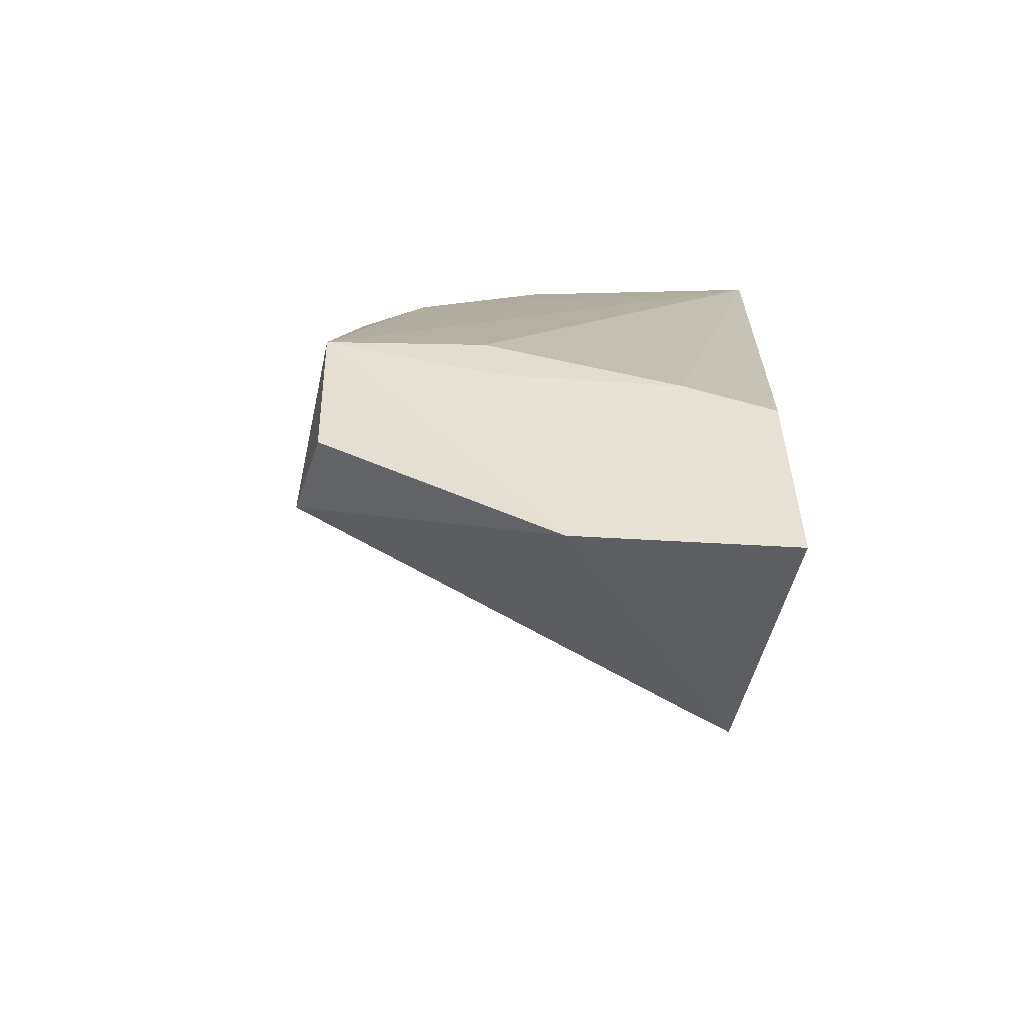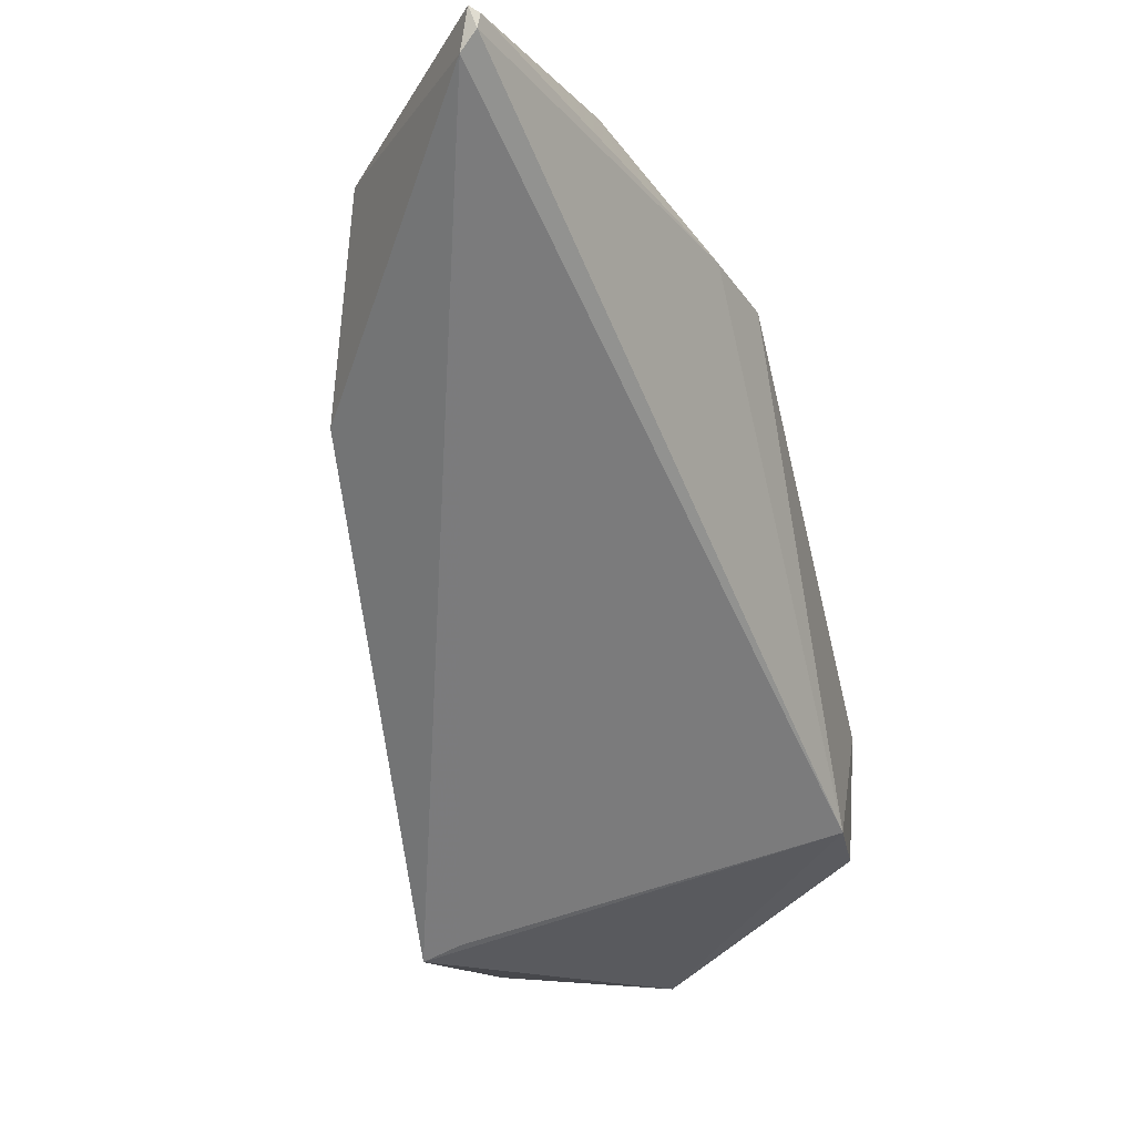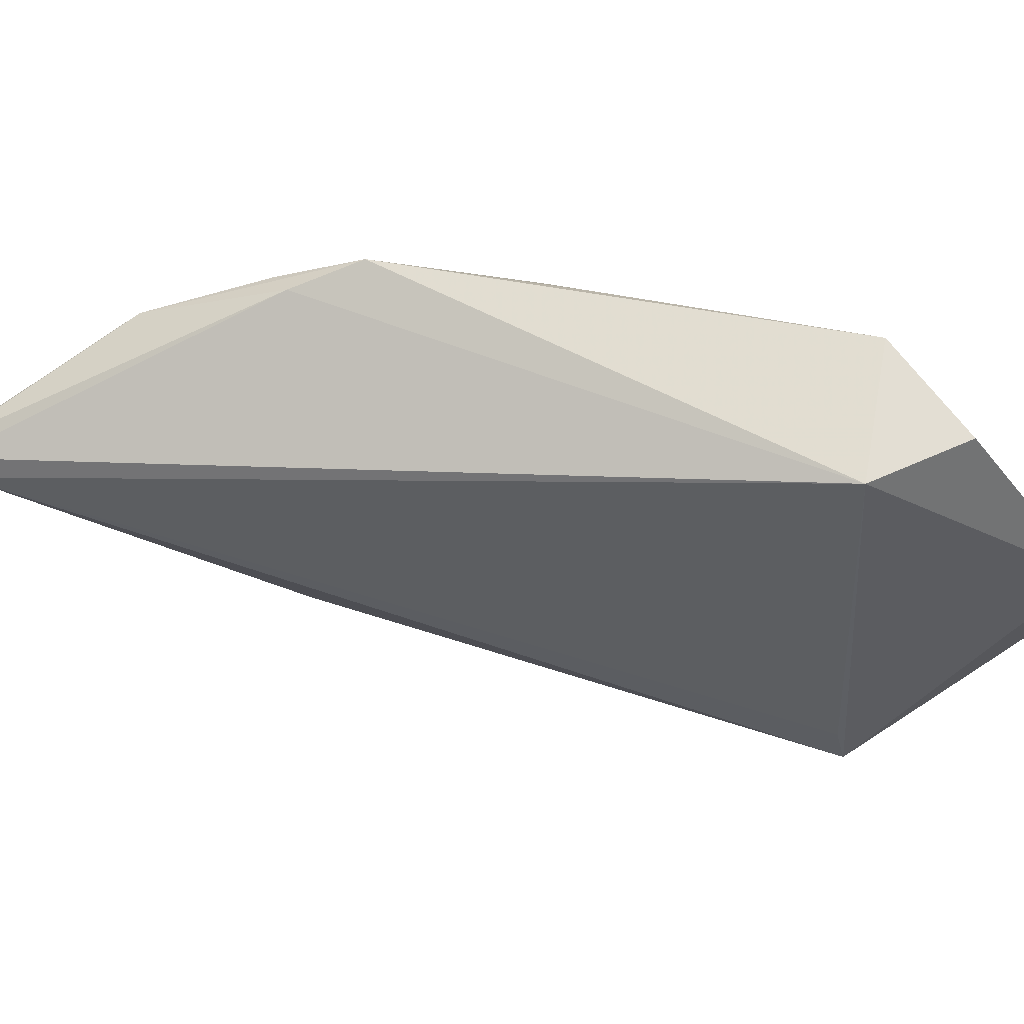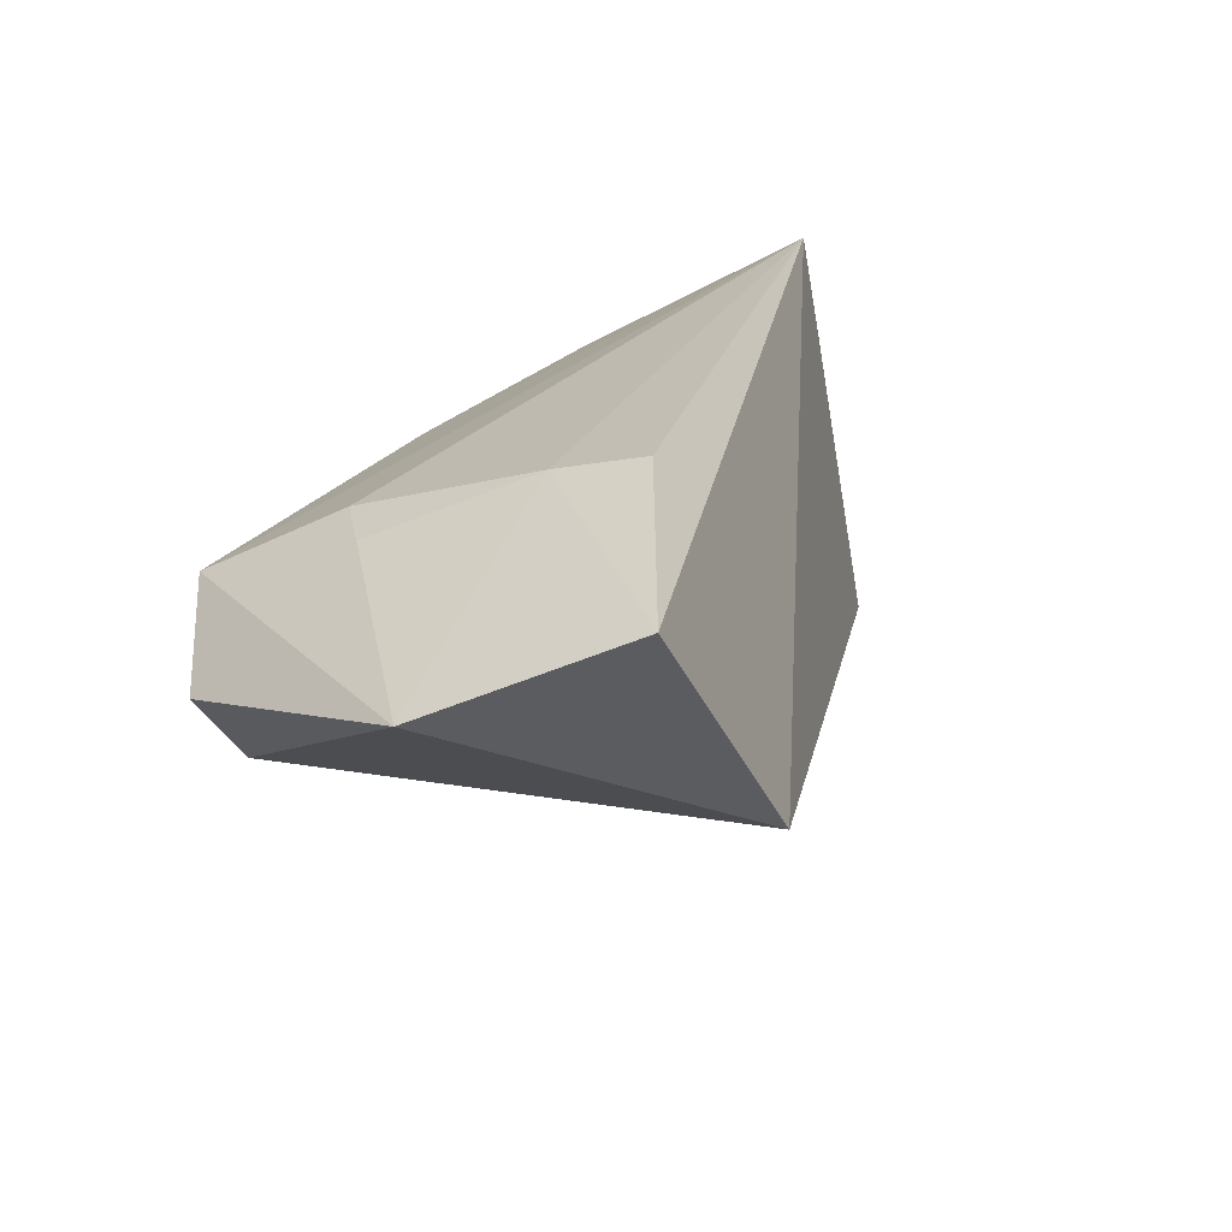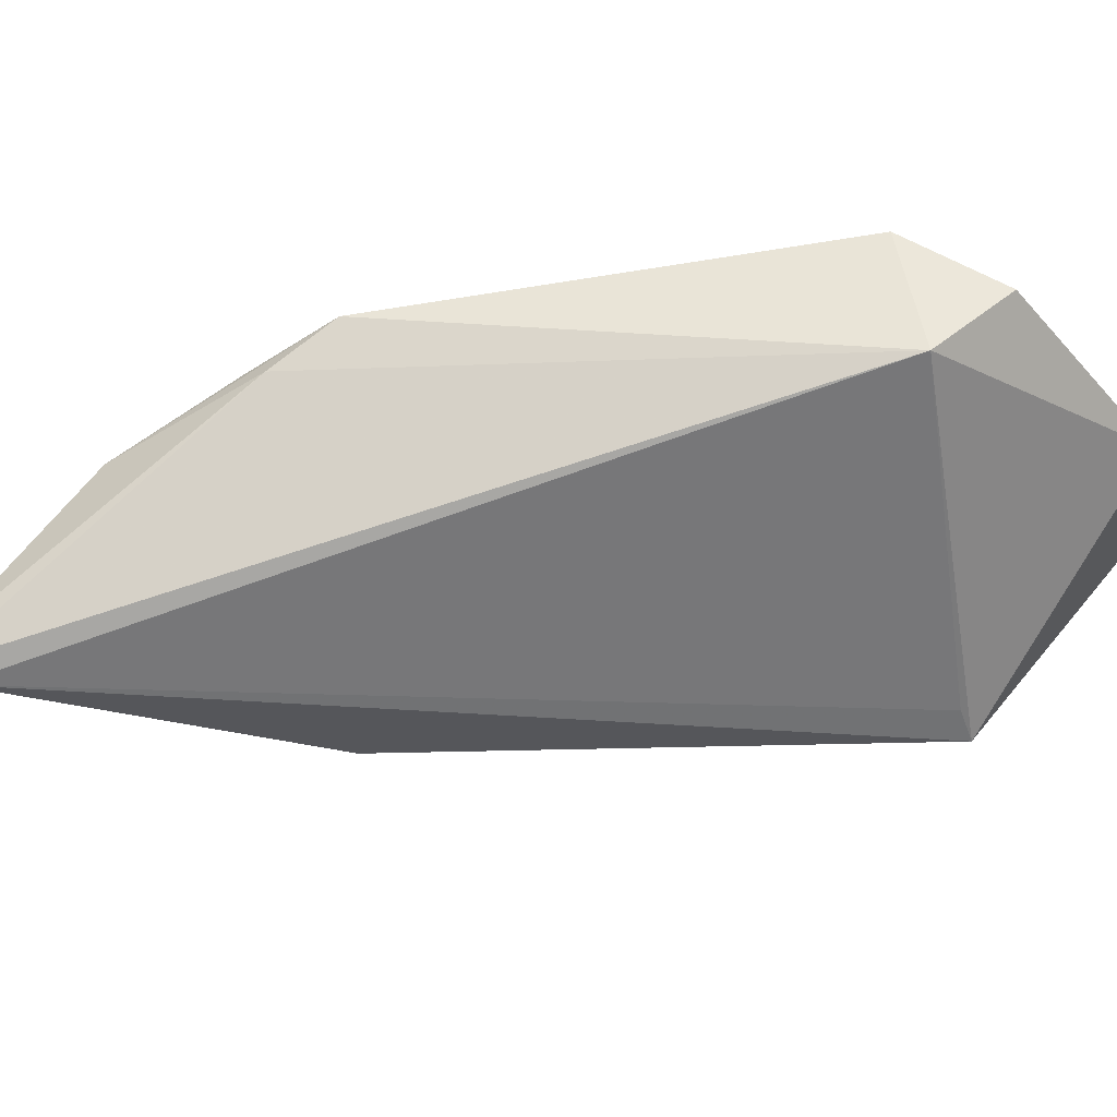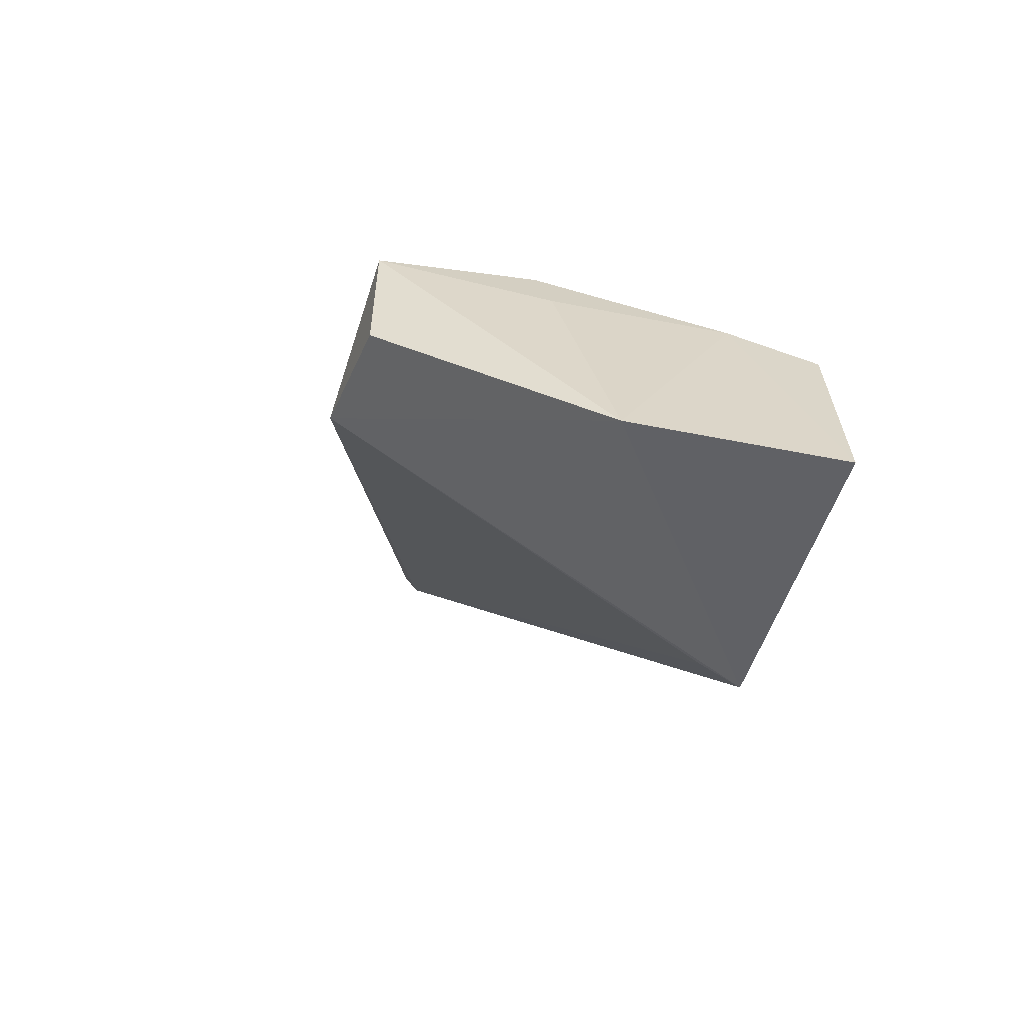
<metadata>
{"format":"obj","ext":"obj","renderer":"f3d","projection":"perspective","resolution":1024,"background":"white","views":[{"elev":-48.5,"azim":-99.8,"up":"+Z"},{"elev":-2.2,"azim":104.8,"up":"+Z"},{"elev":70.5,"azim":137.1,"up":"+Y"},{"elev":-45.0,"azim":-69.0,"up":"+Z"},{"elev":53.3,"azim":118.2,"up":"+Y"},{"elev":-58.5,"azim":-107.0,"up":"+Z"}]}
</metadata>
<code>
v 0.01115 0.001303 0.08767
v 0.01137 0.0009838 0.08543
v -0.02137 0.01336 0.04825
v -0.03086 0.001475 0.038
v -0.01803 -0.01266 0.07751
v -0.01651 -0.009714 0.0409
v 0.0113 0.001795 0.08655
v 0.001689 -0.007491 0.08141
v -0.01187 0.01039 0.07634
v -0.01665 -0.007588 0.04189
v -0.03178 -0.009593 0.03825
v -0.00728 -0.01025 0.083
v 9.06e-06 -0.009338 0.06956
v -0.02817 0.01291 0.05333
v -0.007862 0.009072 0.0784
v -0.001426 0.002571 0.08562
v -0.02754 0.01285 0.04621
v -0.01906 0.007099 0.06976
v -0.03119 -0.009266 0.0488
v 0.01085 0.001823 0.08735
v -0.01577 -8.634e-05 0.07714
v -0.00196 0.004174 0.08498
v 0.001641 0.0002697 0.08643
v -0.01947 0.01054 0.06661
v -0.02956 0.005069 0.05305
v -0.03089 -0.00464 0.05014
v -0.008254 0.007533 0.08007
v -0.03 0.004325 0.05021
f 6 4 3
f 7 1 2
f 7 2 3
f 8 2 1
f 10 6 3
f 10 3 2
f 10 2 6
f 11 6 5
f 11 4 6
f 12 8 1
f 13 6 2
f 13 2 8
f 13 8 12
f 13 12 5
f 13 5 6
f 14 9 3
f 15 7 3
f 15 3 9
f 16 5 12
f 17 14 3
f 17 3 4
f 17 4 14
f 18 14 5
f 19 11 5
f 20 1 7
f 20 7 15
f 21 5 16
f 21 18 5
f 21 9 18
f 22 15 9
f 22 21 16
f 22 20 15
f 22 16 1
f 22 1 20
f 23 16 12
f 23 12 1
f 23 1 16
f 24 18 9
f 24 9 14
f 24 14 18
f 25 5 14
f 26 4 11
f 26 11 19
f 26 19 5
f 26 5 25
f 27 22 9
f 27 9 21
f 27 21 22
f 28 25 14
f 28 14 4
f 28 26 25
f 28 4 26

</code>
